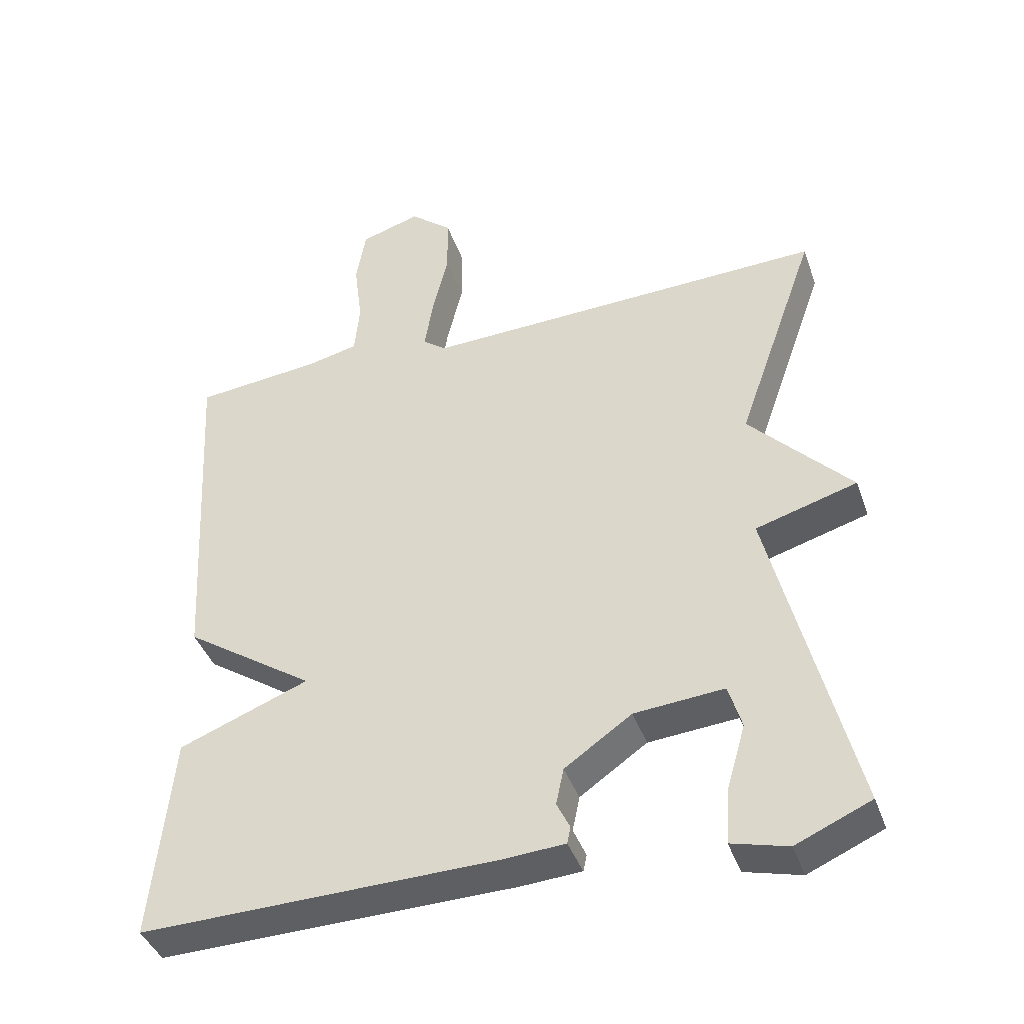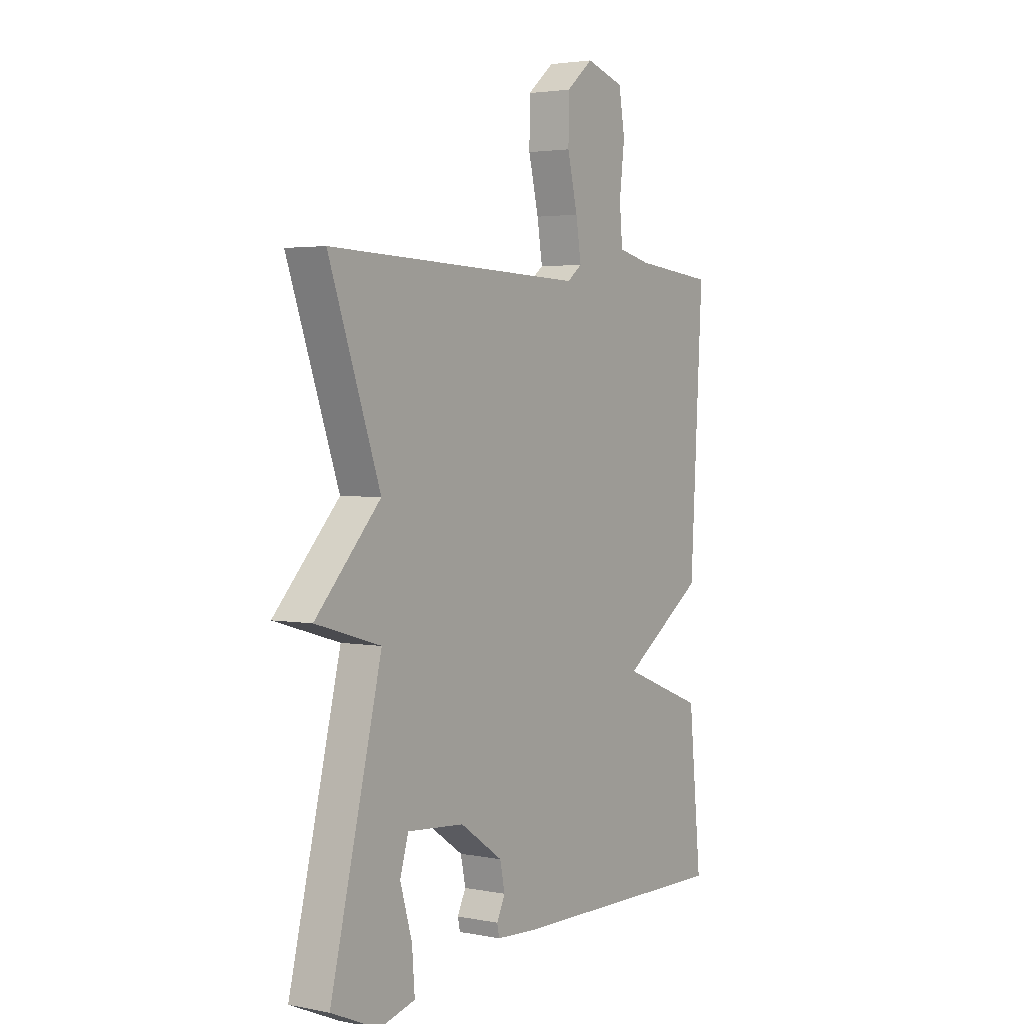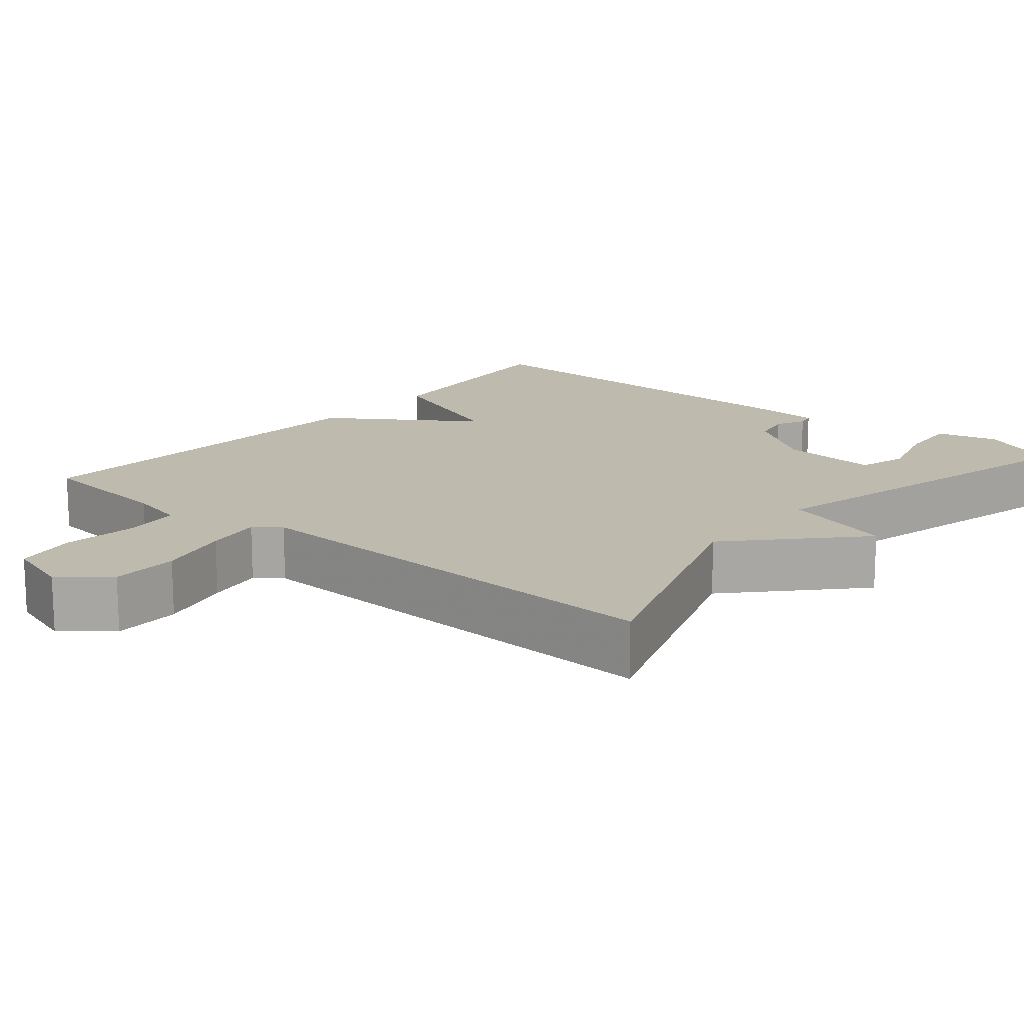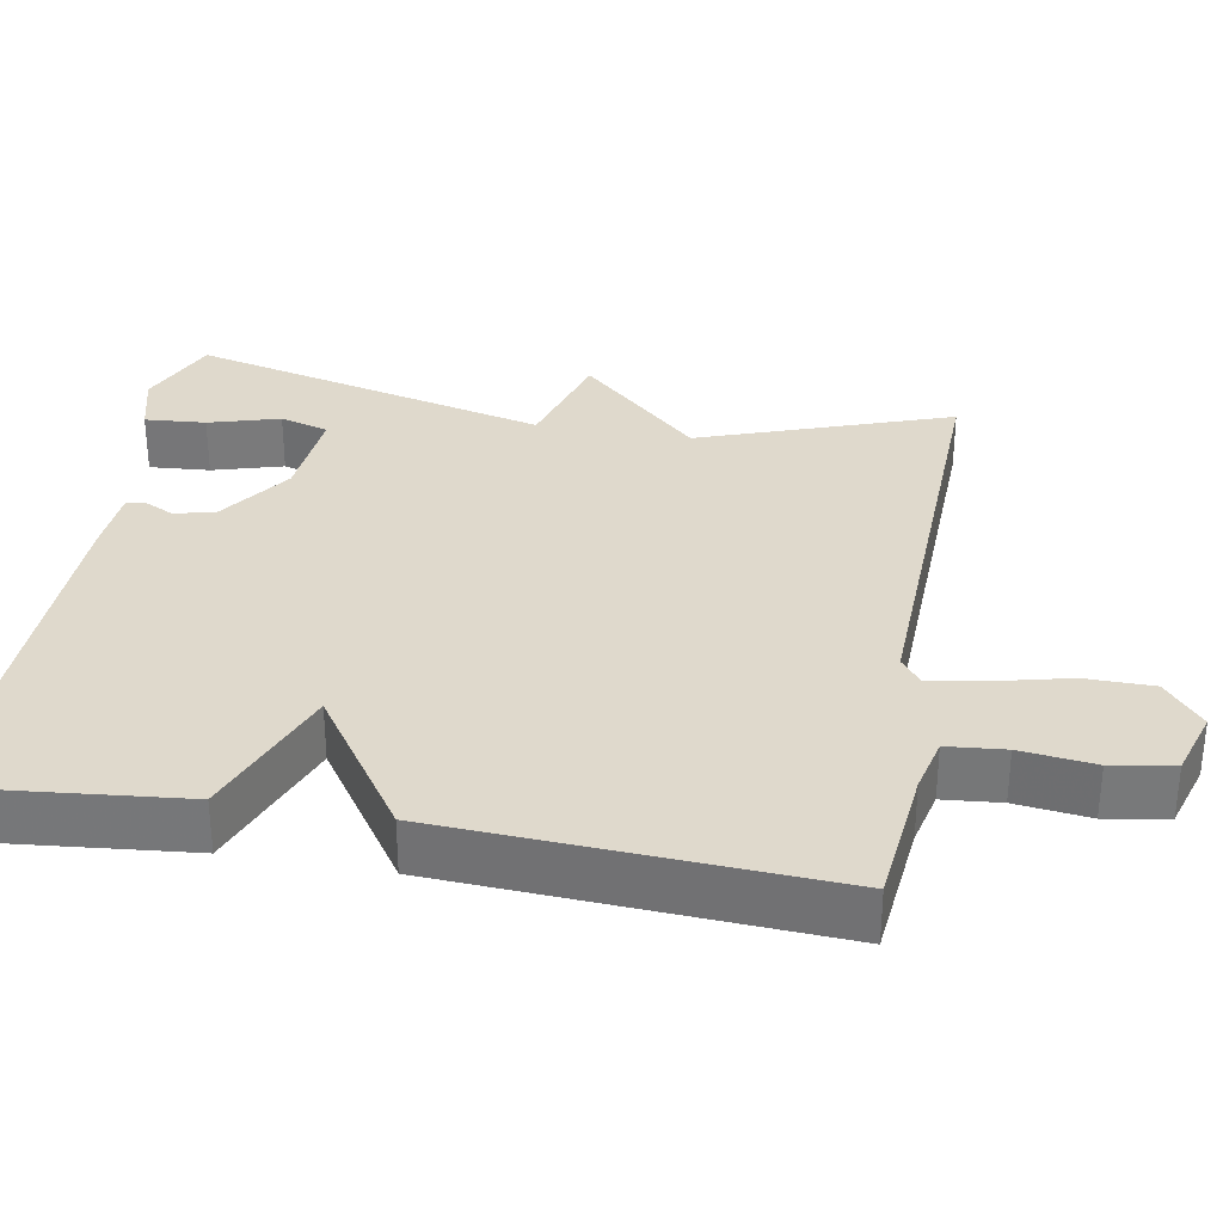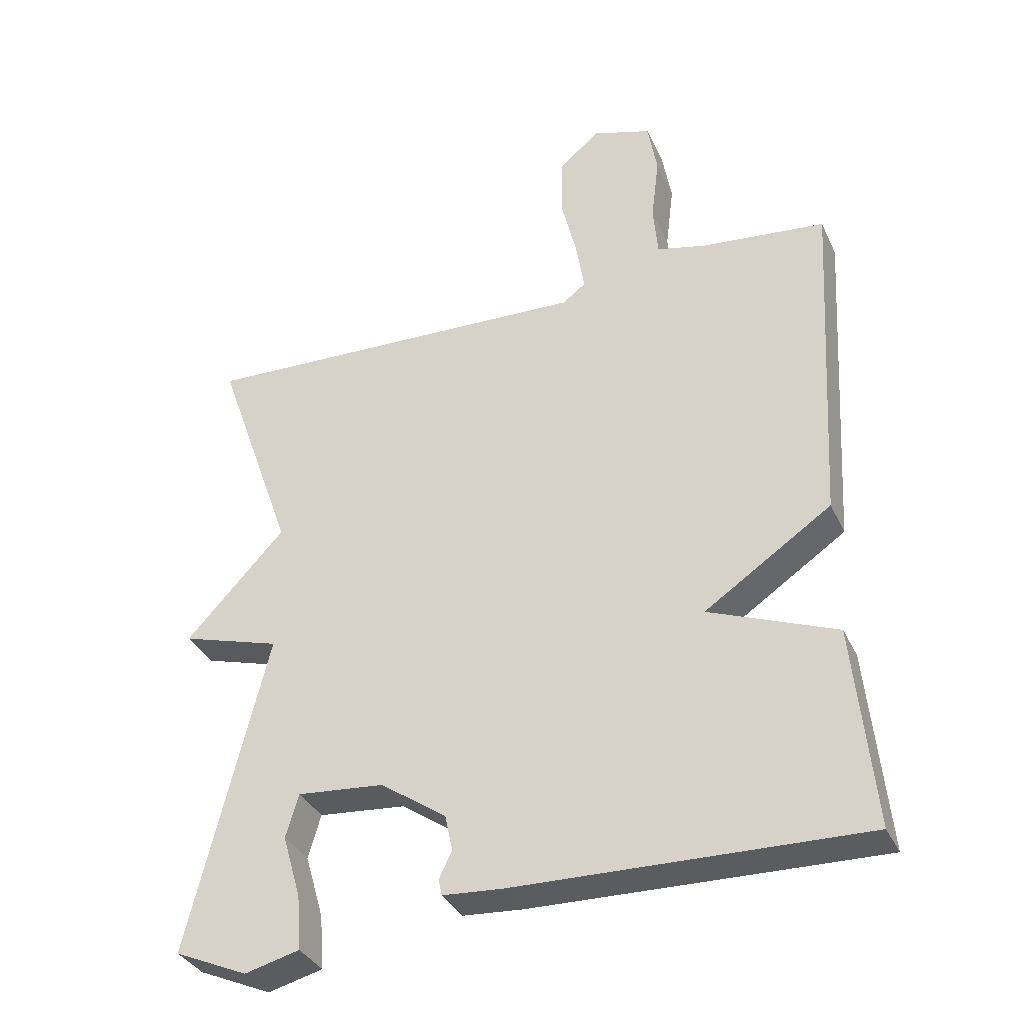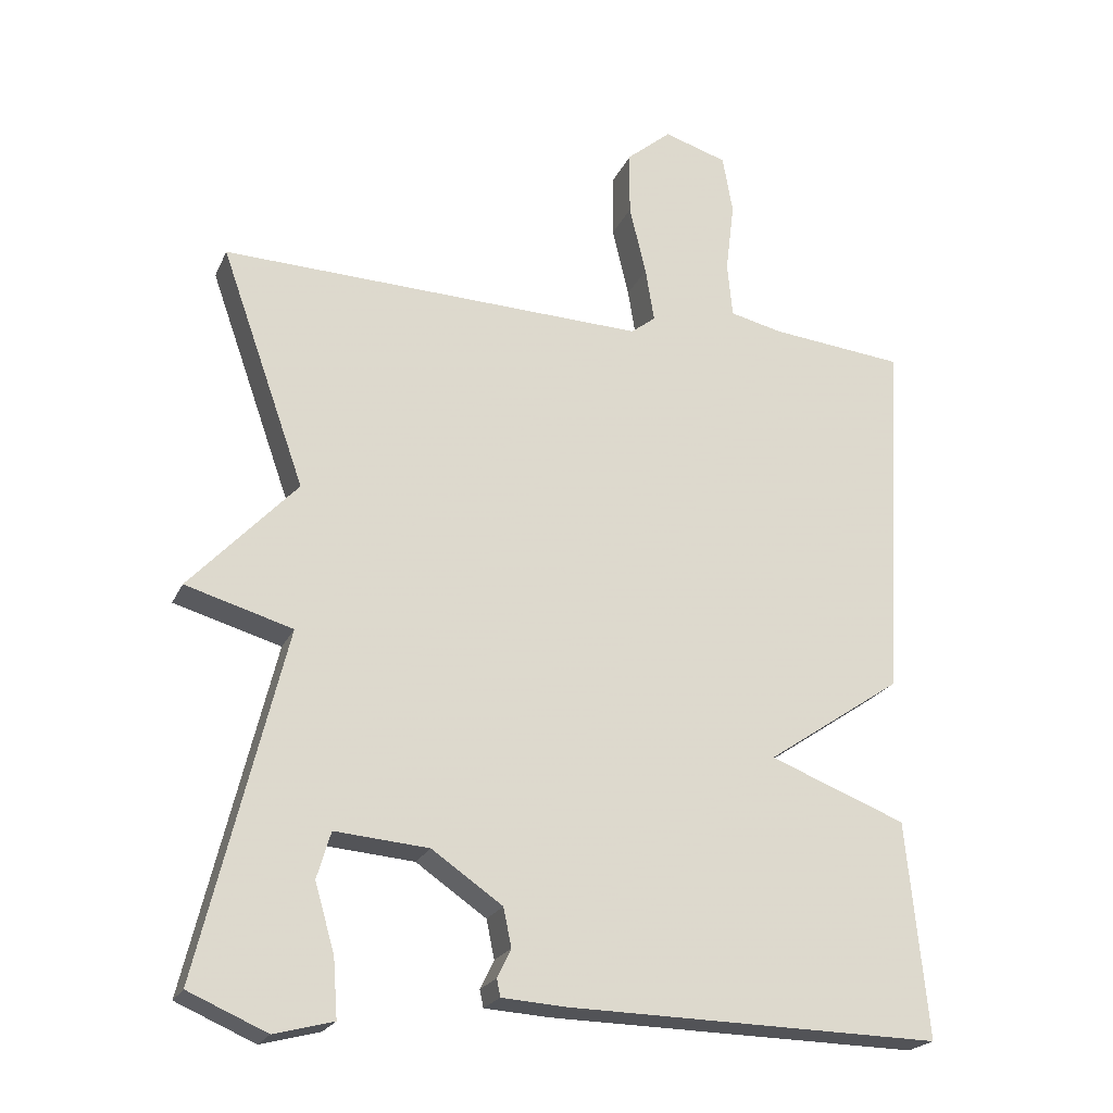
<metadata>
{"format":"obj","ext":"obj","renderer":"f3d","projection":"perspective","resolution":1024,"background":"white","views":[{"elev":-41.2,"azim":18.7,"up":"+Z"},{"elev":3.0,"azim":123.6,"up":"+Z"},{"elev":15.7,"azim":40.0,"up":"+Y"},{"elev":32.3,"azim":-80.0,"up":"+Y"},{"elev":-34.6,"azim":-157.6,"up":"+Z"},{"elev":-21.9,"azim":160.6,"up":"+Z"}]}
</metadata>
<code>
v 0.5 0.07 -0.5
v 0.392 0.07 -0.547
v 0.311 0.07 -0.526
v 0.317 0.07 -0.446
v 0.344 0.07 -0.353
v 0.325 0.07 -0.289
v 0.196 0.07 -0.3
v 0.099 0.07 -0.367
v 0.088 0.07 -0.42
v 0.107 0.07 -0.459
v 0.102 0.07 -0.483
v 0.014 0.07 -0.489
v -0.5 0.07 -0.5
v -0.471 0.07 -0.204
v -0.283 0.07 -0.131
v -0.471 0.07 -0.004
v -0.5 0.07 0.5
v -0.316 0.07 0.519
v -0.243 0.07 0.536
v -0.236 0.07 0.612
v -0.248 0.07 0.709
v -0.234 0.07 0.79
v -0.147 0.07 0.817
v -0.086 0.07 0.766
v -0.085 0.07 0.677
v -0.108 0.07 0.581
v -0.12 0.07 0.506
v -0.086 0.07 0.48
v 0.5 0.07 0.5
v 0.384 0.07 0.172
v 0.531 0.07 0.015
v 0.384 0.07 -0.028
v 0.5 0 -0.5
v 0.392 0 -0.547
v 0.311 0 -0.526
v 0.317 0 -0.446
v 0.344 0 -0.353
v 0.325 0 -0.289
v 0.196 0 -0.3
v 0.099 0 -0.367
v 0.088 0 -0.42
v 0.107 0 -0.459
v 0.102 0 -0.483
v 0.014 0 -0.489
v -0.5 0 -0.5
v -0.471 0 -0.204
v -0.283 0 -0.131
v -0.471 0 -0.004
v -0.5 0 0.5
v -0.316 0 0.519
v -0.243 0 0.536
v -0.236 0 0.612
v -0.248 0 0.709
v -0.234 0 0.79
v -0.147 0 0.817
v -0.086 0 0.766
v -0.085 0 0.677
v -0.108 0 0.581
v -0.12 0 0.506
v -0.086 0 0.48
v 0.5 0 0.5
v 0.384 0 0.172
v 0.531 0 0.015
v 0.384 0 -0.028
f 30 31 32
f 28 29 30
f 28 30 32
f 27 28 32 1
f 24 25 26
f 23 24 26
f 22 23 26
f 21 22 26
f 20 21 26
f 19 20 26 27
f 18 19 27 1
f 15 16 17 18
f 13 14 15
f 12 13 15
f 11 12 15
f 10 11 15
f 9 10 15
f 8 9 15 18
f 7 8 18
f 6 7 18
f 3 4 5
f 2 3 5
f 1 2 5
f 1 5 6
f 1 6 18
f 64 63 62
f 62 61 60
f 64 62 60
f 33 64 60 59
f 58 57 56
f 58 56 55
f 58 55 54
f 58 54 53
f 58 53 52
f 59 58 52 51
f 33 59 51 50
f 50 49 48 47
f 47 46 45
f 47 45 44
f 47 44 43
f 47 43 42
f 47 42 41
f 50 47 41 40
f 50 40 39
f 50 39 38
f 37 36 35
f 37 35 34
f 37 34 33
f 38 37 33
f 50 38 33
f 1 33 34 2
f 2 34 35 3
f 3 35 36 4
f 4 36 37 5
f 5 37 38 6
f 6 38 39 7
f 7 39 40 8
f 8 40 41 9
f 9 41 42 10
f 10 42 43 11
f 11 43 44 12
f 12 44 45 13
f 13 45 46 14
f 14 46 47 15
f 15 47 48 16
f 16 48 49 17
f 17 49 50 18
f 18 50 51 19
f 19 51 52 20
f 20 52 53 21
f 21 53 54 22
f 22 54 55 23
f 23 55 56 24
f 24 56 57 25
f 25 57 58 26
f 26 58 59 27
f 27 59 60 28
f 28 60 61 29
f 29 61 62 30
f 30 62 63 31
f 31 63 64 32
f 32 64 33 1

</code>
